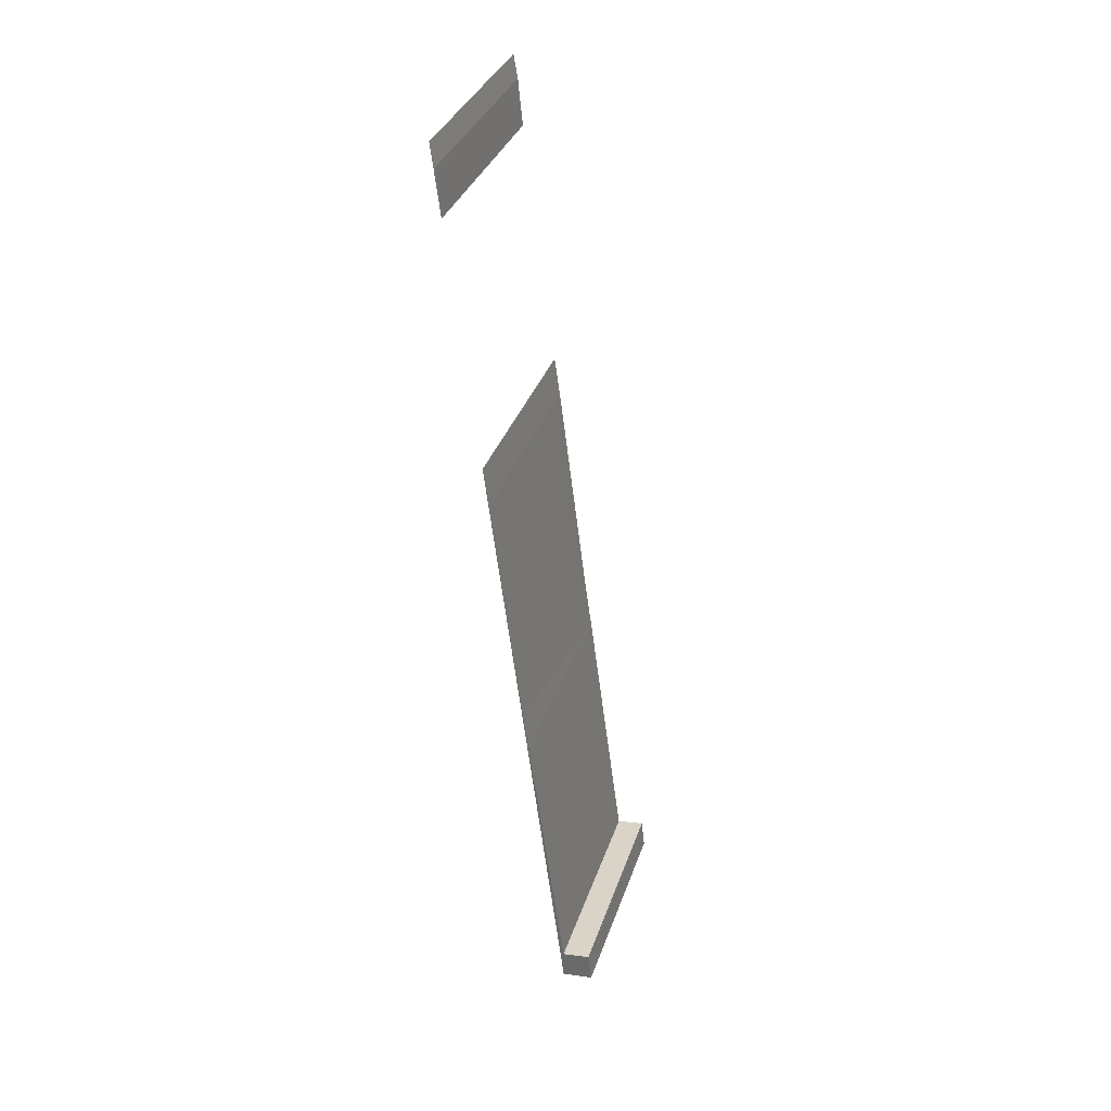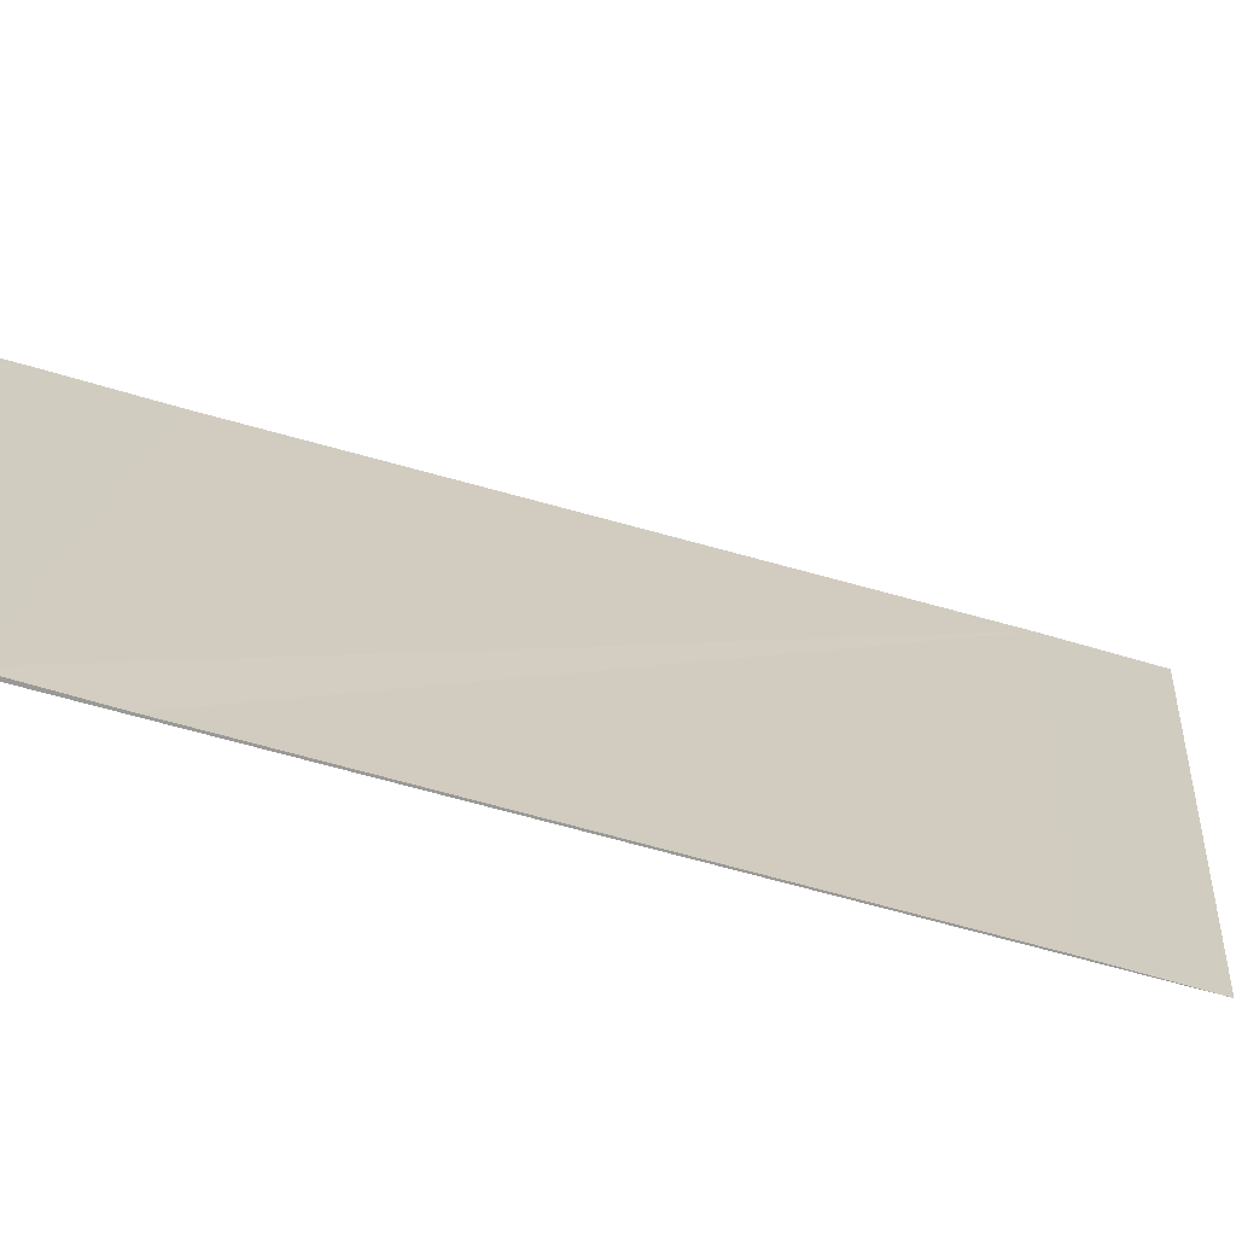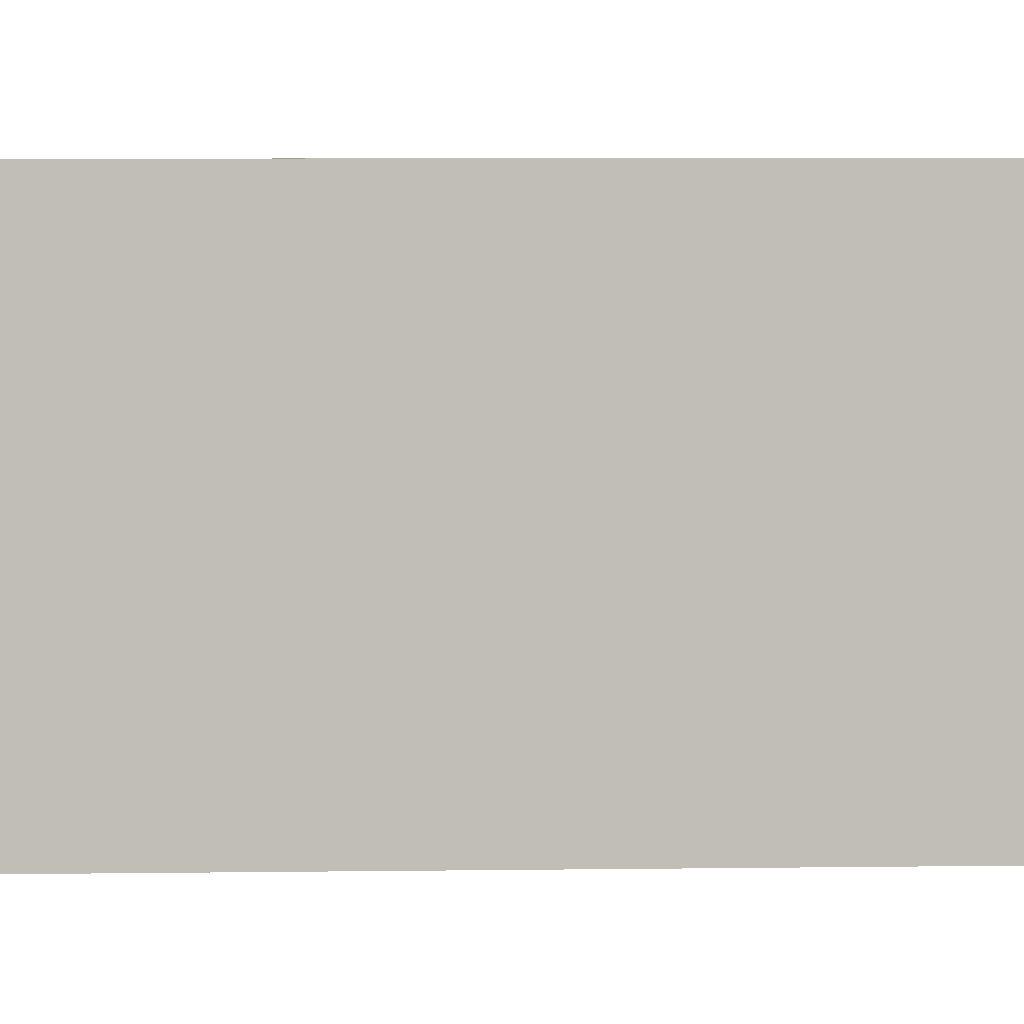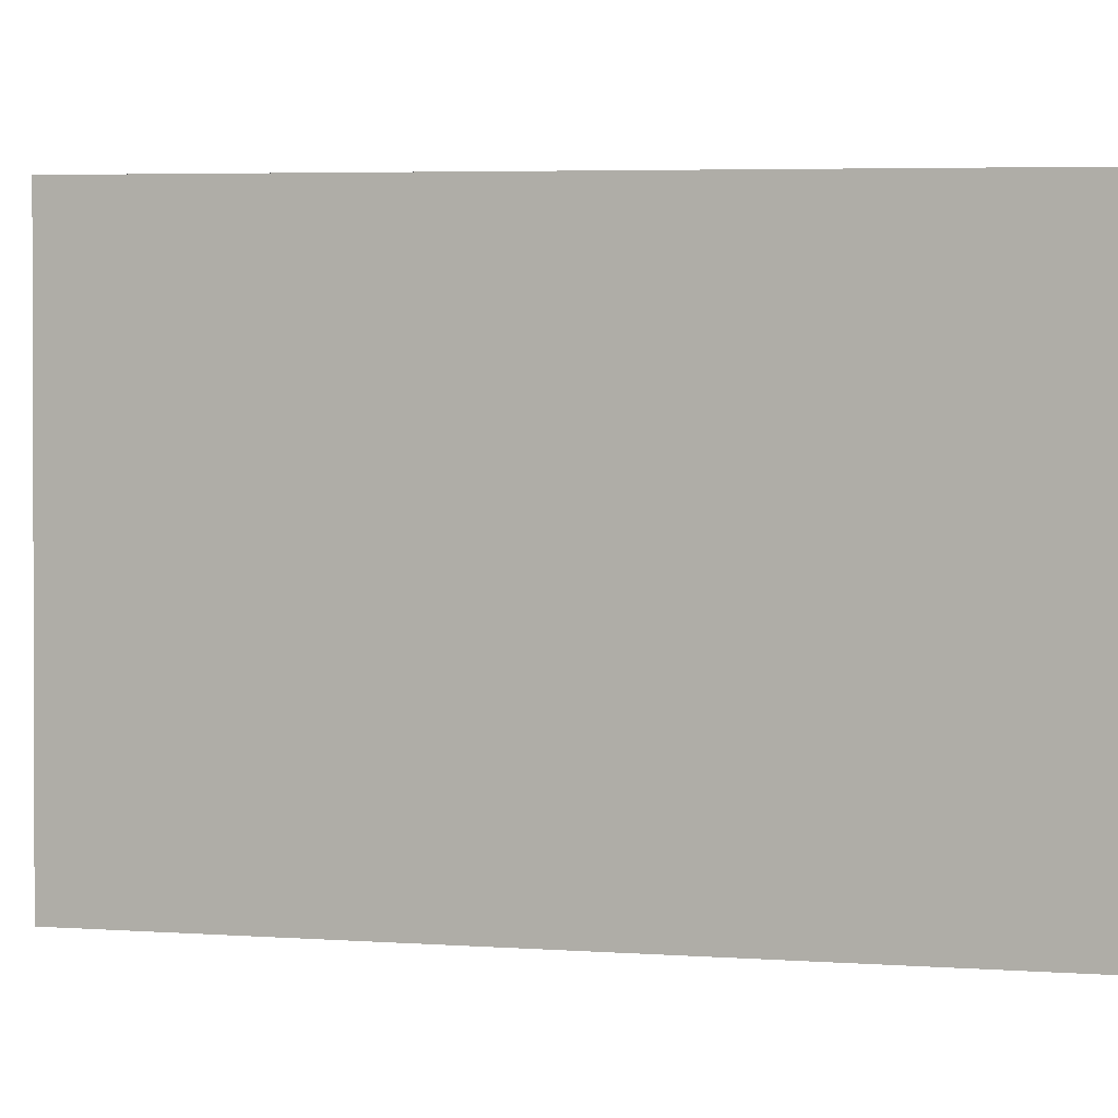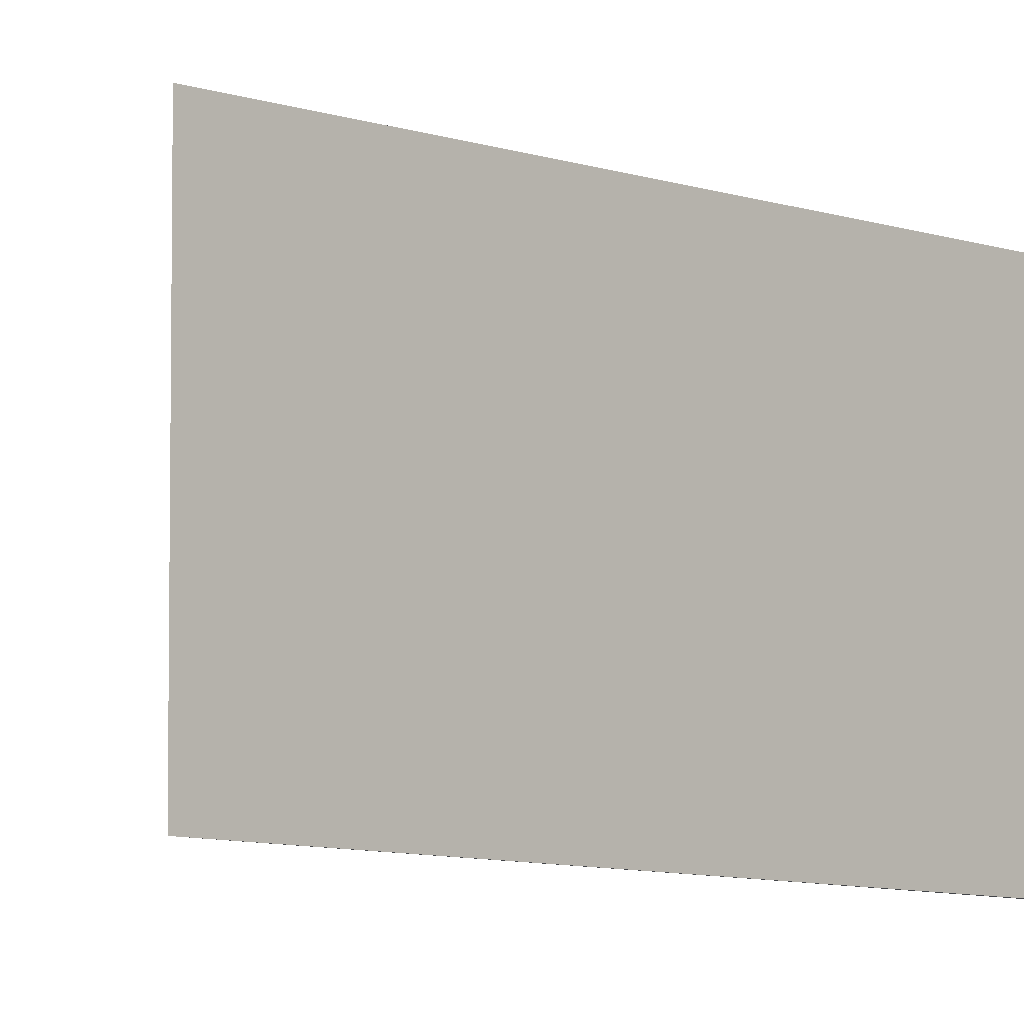
<metadata>
{"format":"obj","ext":"obj","renderer":"f3d","projection":"perspective","resolution":1024,"background":"white","views":[{"elev":34.1,"azim":-162.8,"up":"+Z"},{"elev":-68.8,"azim":-98.4,"up":"+Y"},{"elev":4.4,"azim":93.6,"up":"+Y"},{"elev":2.4,"azim":121.1,"up":"+Y"},{"elev":-7.2,"azim":50.0,"up":"+Y"}]}
</metadata>
<code>
v  1.114 2.247 6.333
v  0.314 2.247 -0.035
v  1.058 2.247 5.936
v  0.749 2.247 3.502
v  0.69 2.247 3.082
v  0.366 2.247 0.637
v  0.317 2.247 0.269
v  0.035 2.247 0.308
v  0 2.247 1.376e-16
v  1.114 -3.878e-16 6.333
v  0.314 2.143e-18 -0.035
v  0 0 0
v  0.035 -1.886e-17 0.308
v  0.317 -1.647e-17 0.269
v  0.366 -3.9e-17 0.637
v  0.69 -1.887e-16 3.082
v  0.749 -2.144e-16 3.502
v  1.058 -3.635e-16 5.936
v  1.514 -5.795e-16 9.464
v  1.428 2.247 8.78
v  1.514 2.247 9.464
v  1.428 -5.376e-16 8.78
v  1.474 -5.655e-16 9.235
v  1.474 2.247 9.235
g defaultobject
f 1 2 3
f 4 3 2
f 5 4 2
f 6 5 2
f 7 6 2
f 8 7 2
f 9 8 2
f 10 2 1
f 2 10 11
f 11 9 2
f 9 11 12
f 12 8 9
f 8 12 13
f 14 6 7
f 6 14 5
f 5 14 15
f 5 15 16
f 5 16 4
f 4 16 3
f 3 16 17
f 3 17 18
f 3 18 1
f 1 18 10
f 13 7 8
f 7 13 14
f 11 17 14
f 17 11 10
f 14 17 15
f 15 17 16
f 17 10 18
f 11 13 12
f 13 11 14
f 19 20 21
f 20 19 22
f 23 21 24
f 21 23 19
f 22 24 20
f 24 22 23

</code>
